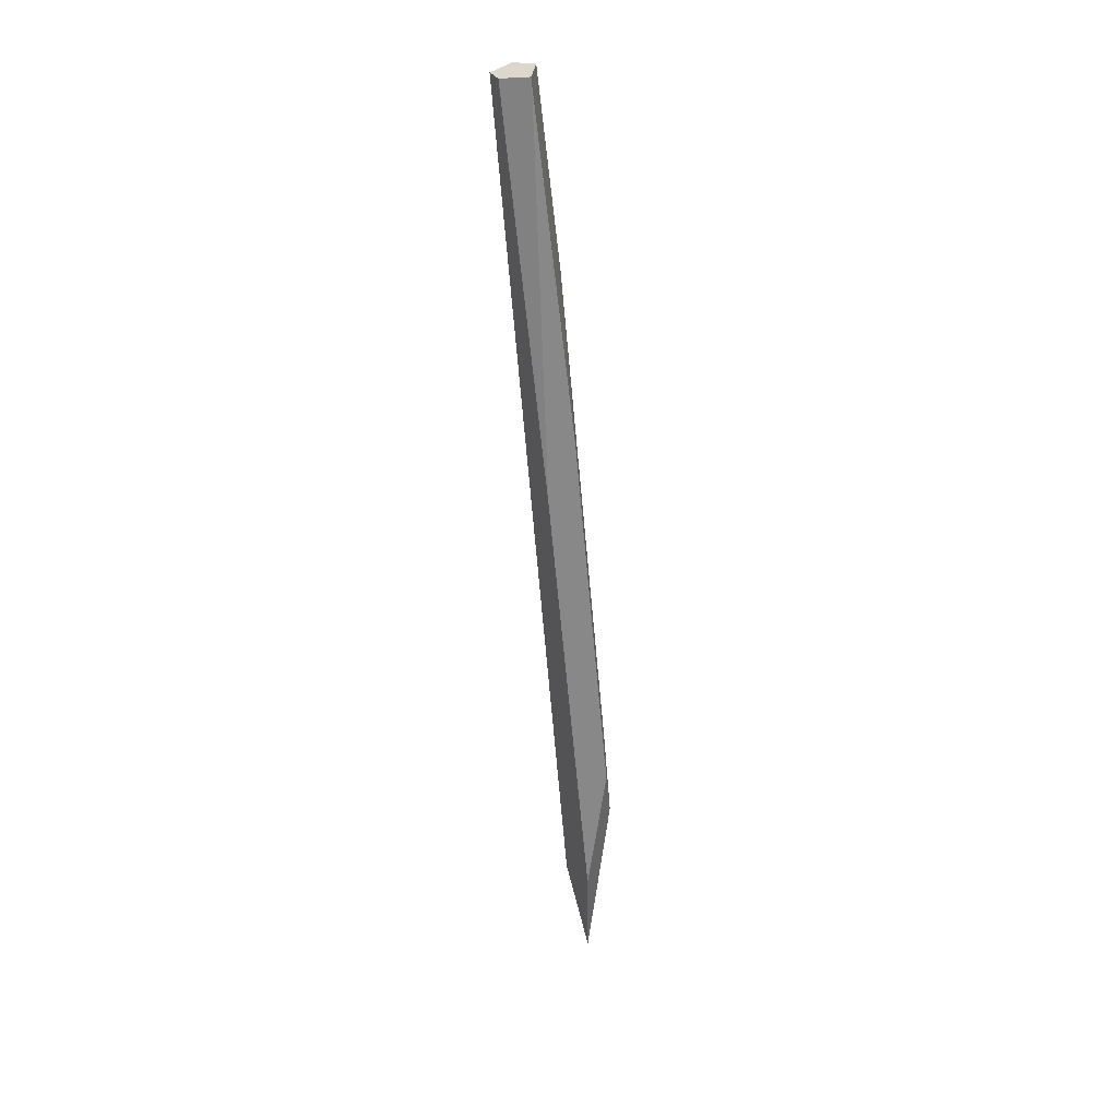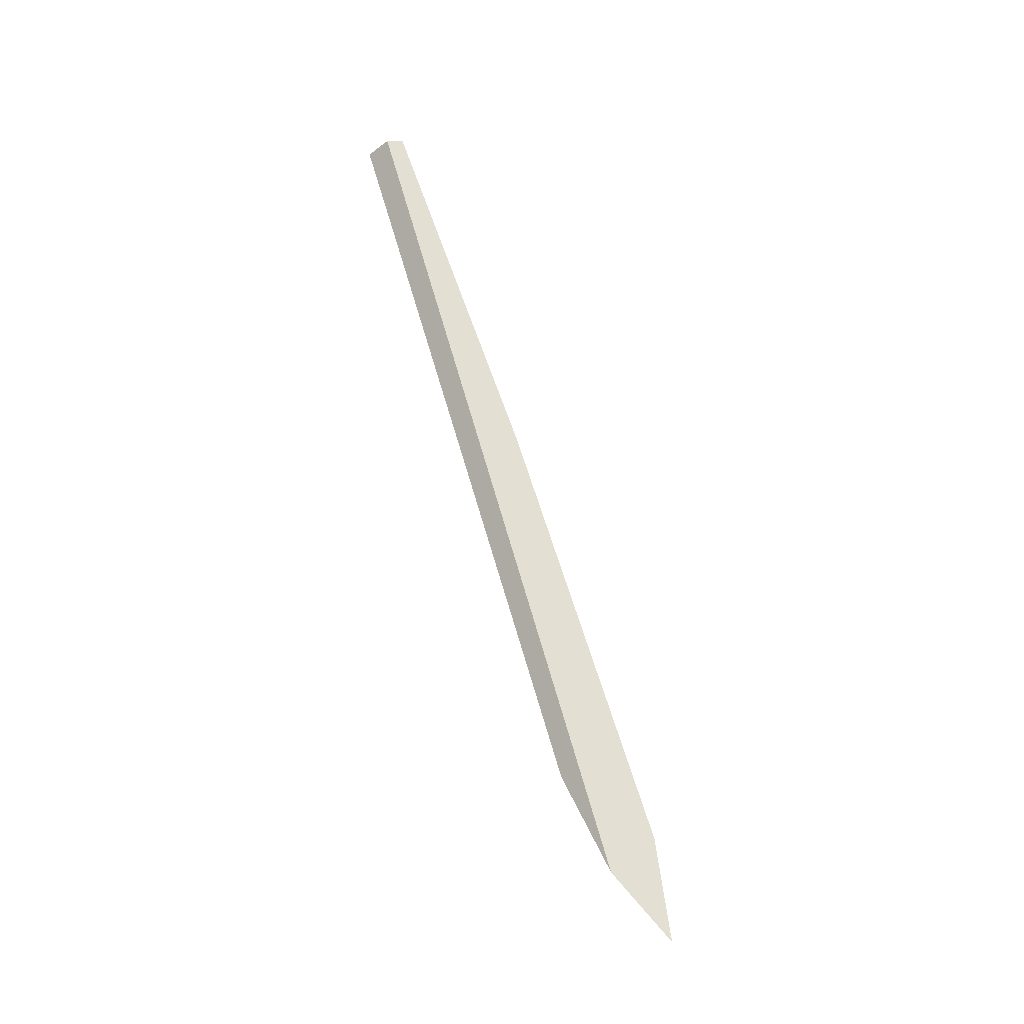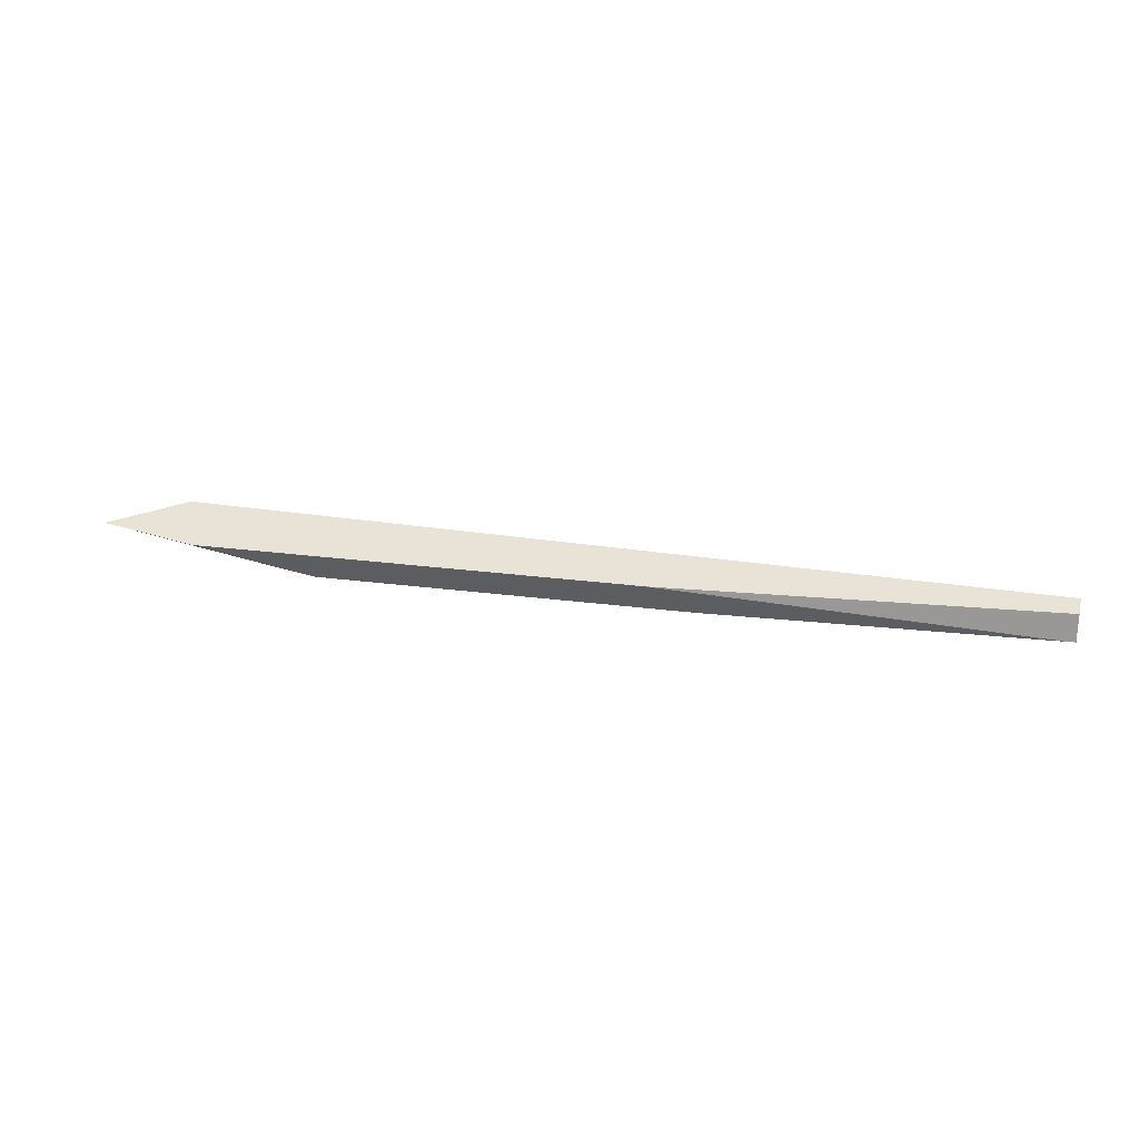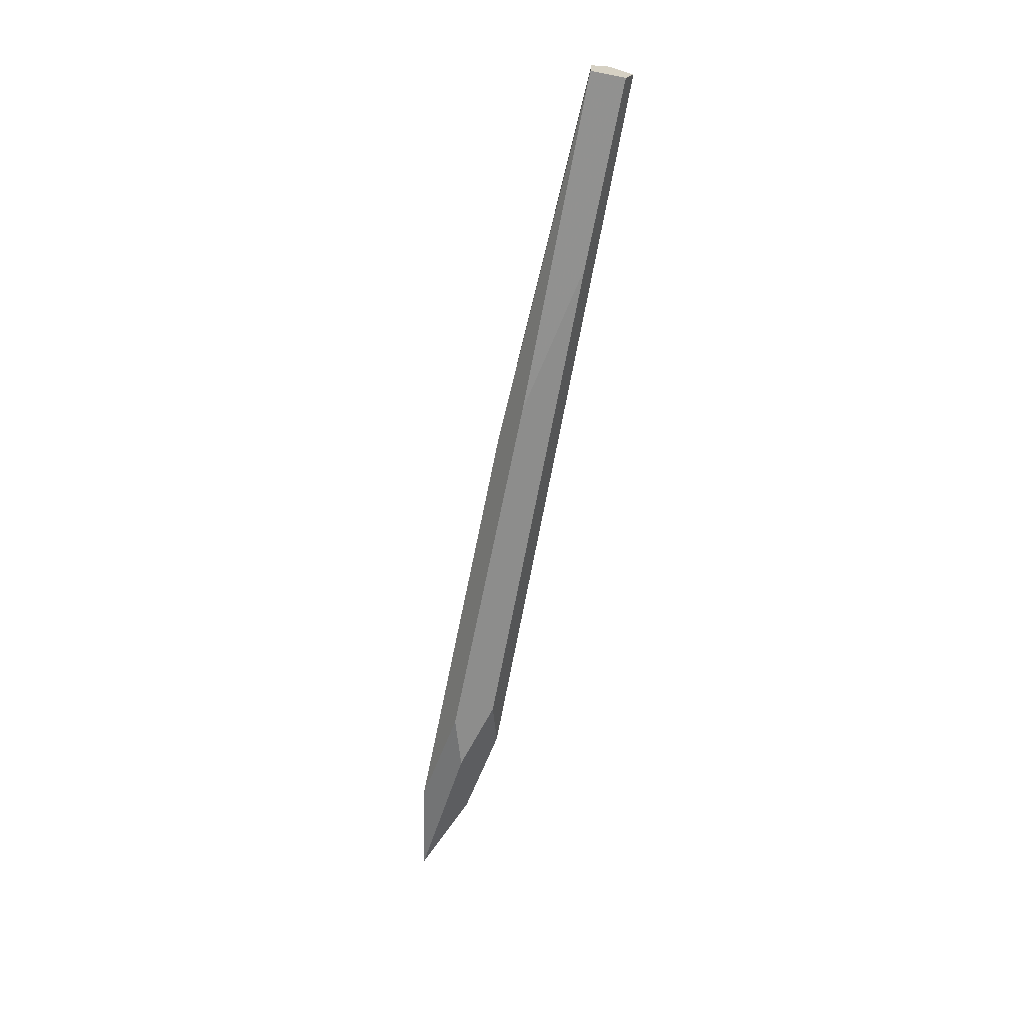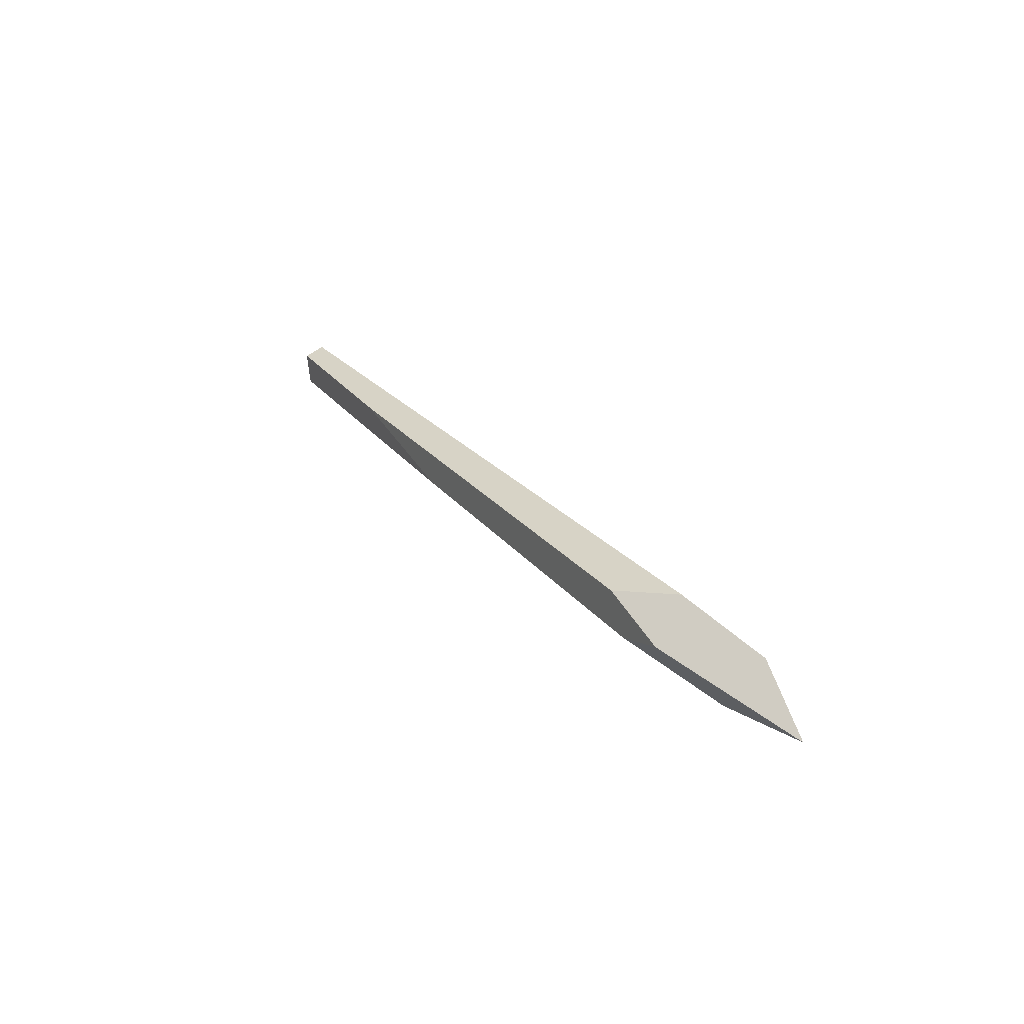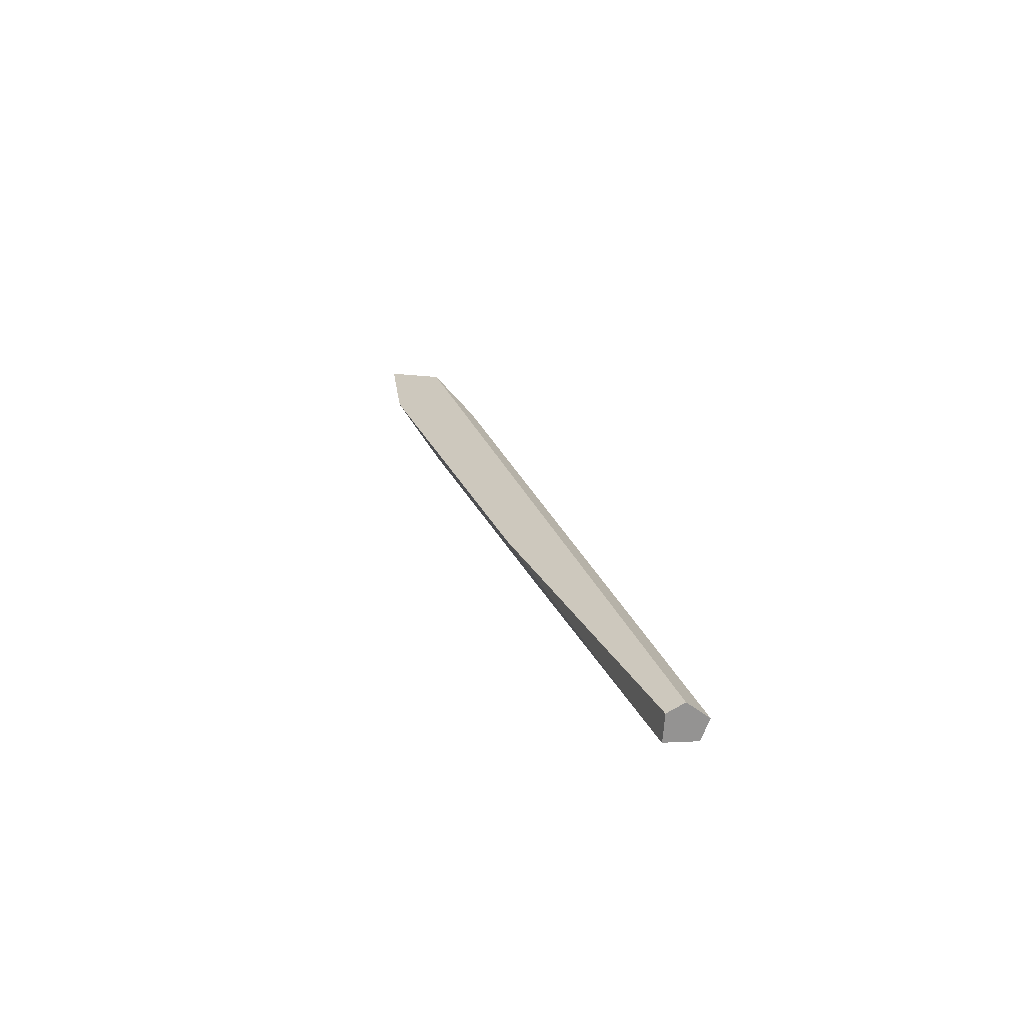
<metadata>
{"format":"obj","ext":"obj","renderer":"f3d","projection":"perspective","resolution":1024,"background":"white","views":[{"elev":-55.8,"azim":-85.0,"up":"+Z"},{"elev":68.7,"azim":76.1,"up":"+Y"},{"elev":22.8,"azim":-163.2,"up":"+Y"},{"elev":-64.5,"azim":-97.6,"up":"+Y"},{"elev":22.6,"azim":60.0,"up":"+Z"},{"elev":22.3,"azim":-103.8,"up":"+Y"}]}
</metadata>
<code>
o WoodenBrokenPlanks_391
v 67.22 0.6285 -385.4
v 66.79 0.6365 -385.4
v 66.77 2.77 -385.2
v 97.64 2.285 -388.2
v 93.88 -0.001937 -386.8
v 123.8 -0.001837 -388.6
v 128 -0.001837 -387.6
v 122.1 -0.001837 -385.5
v 81.59 -0.002038 -383.6
v 66.89 0.3331 -382.8
v 133.2 2.269 -390.5
v 141.2 2.877 -389.6
v 135.2 4.147 -386.3
v 126.9 2.883 -384.6
v 66.81 3.385 -383.9
v 66.89 1.944 -382.1
f 1 2 3 4
f 5 6 7 8
f 5 8 9
f 1 5 9 10
f 1 10 2
f 5 1 4 11
f 5 11 6
f 7 6 11 12
f 7 12 13 14
f 7 14 8
f 14 16 10 9
f 14 9 8
f 14 13 15 16
f 12 11 4 15
f 4 3 15
f 12 15 13
f 10 16 15 3
f 10 3 2

</code>
